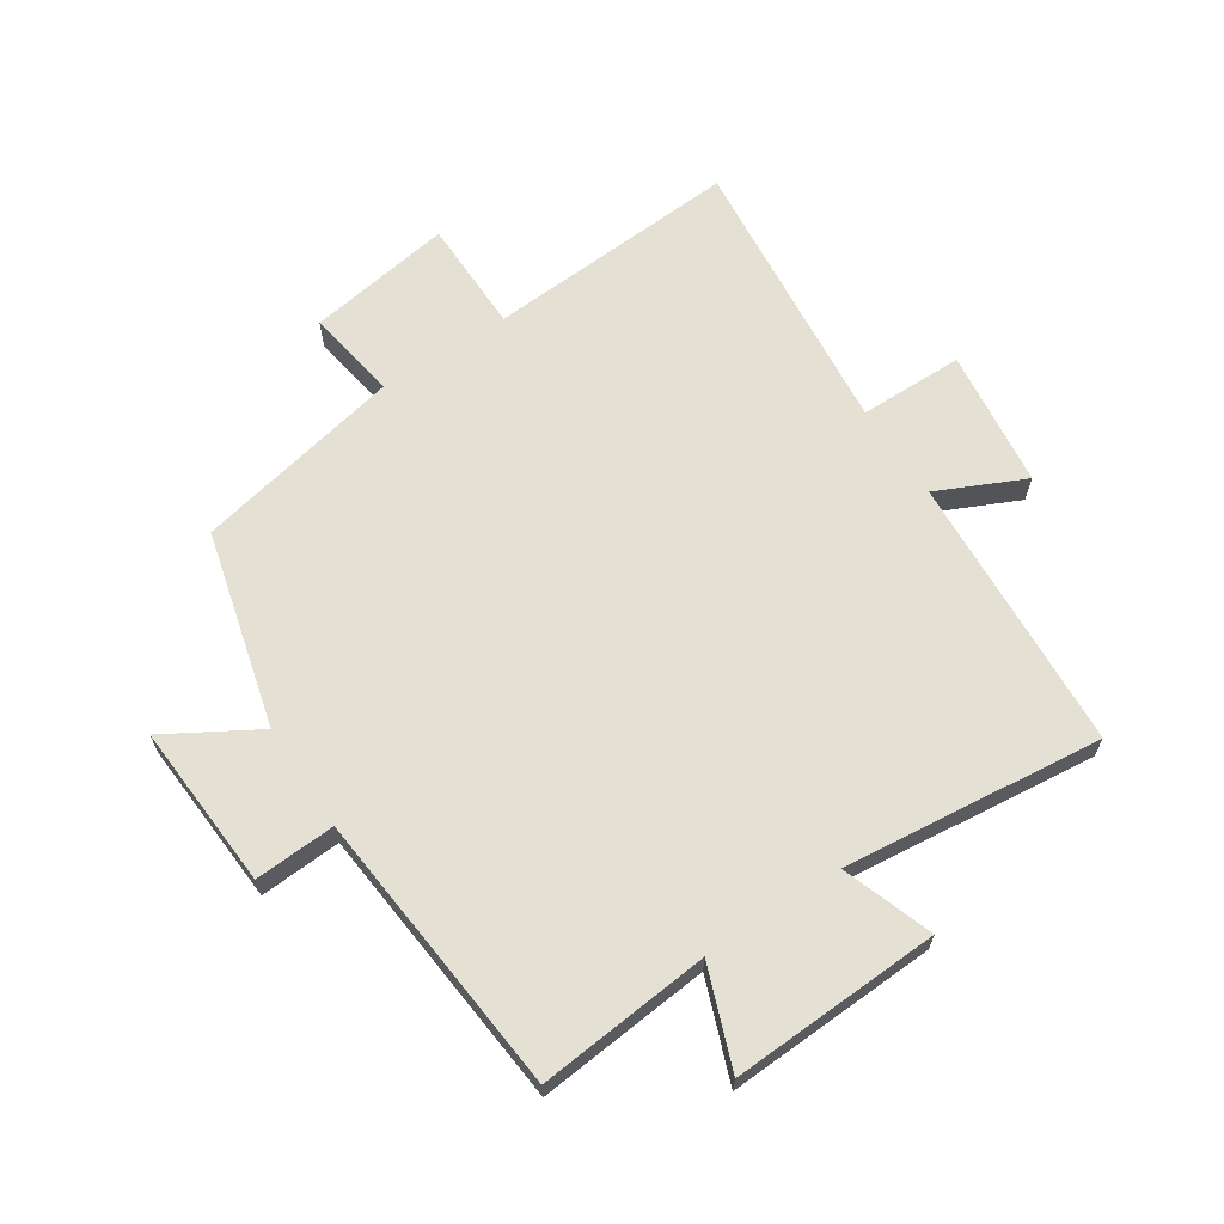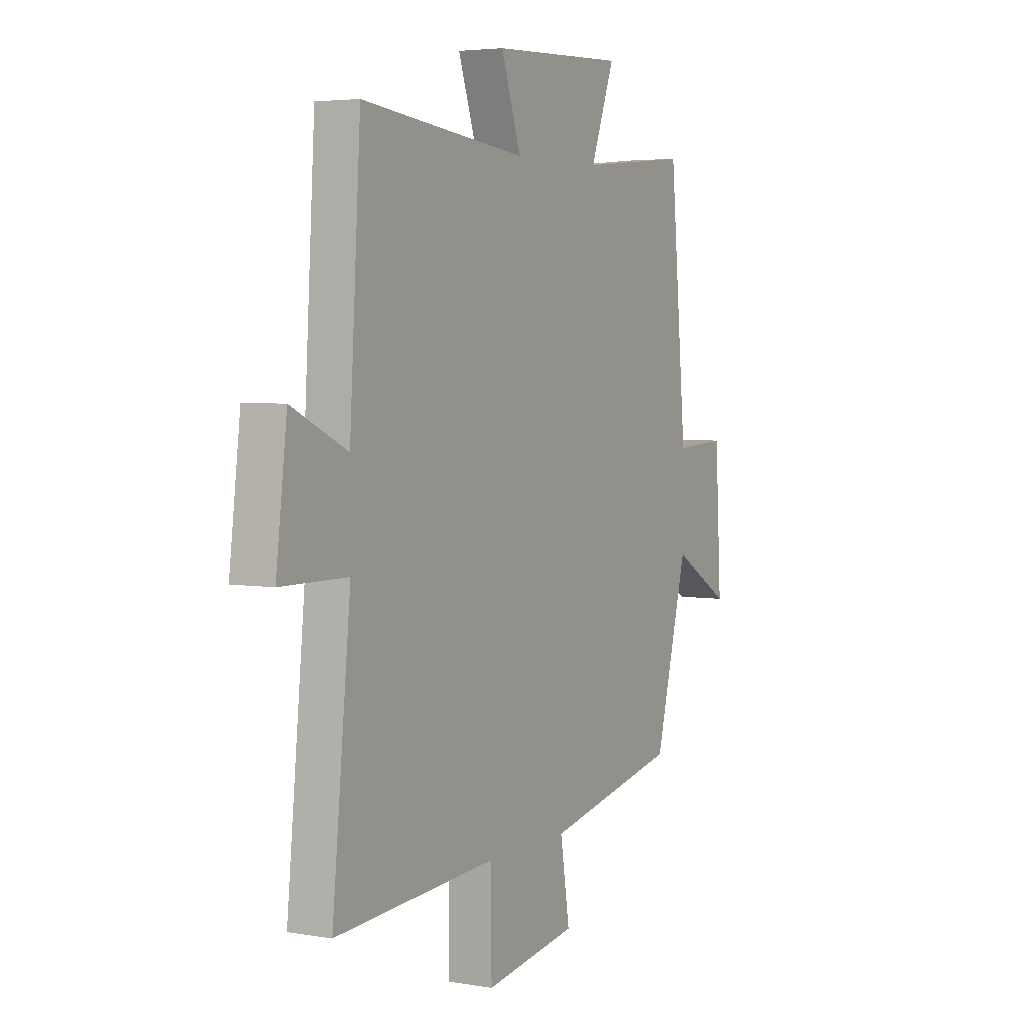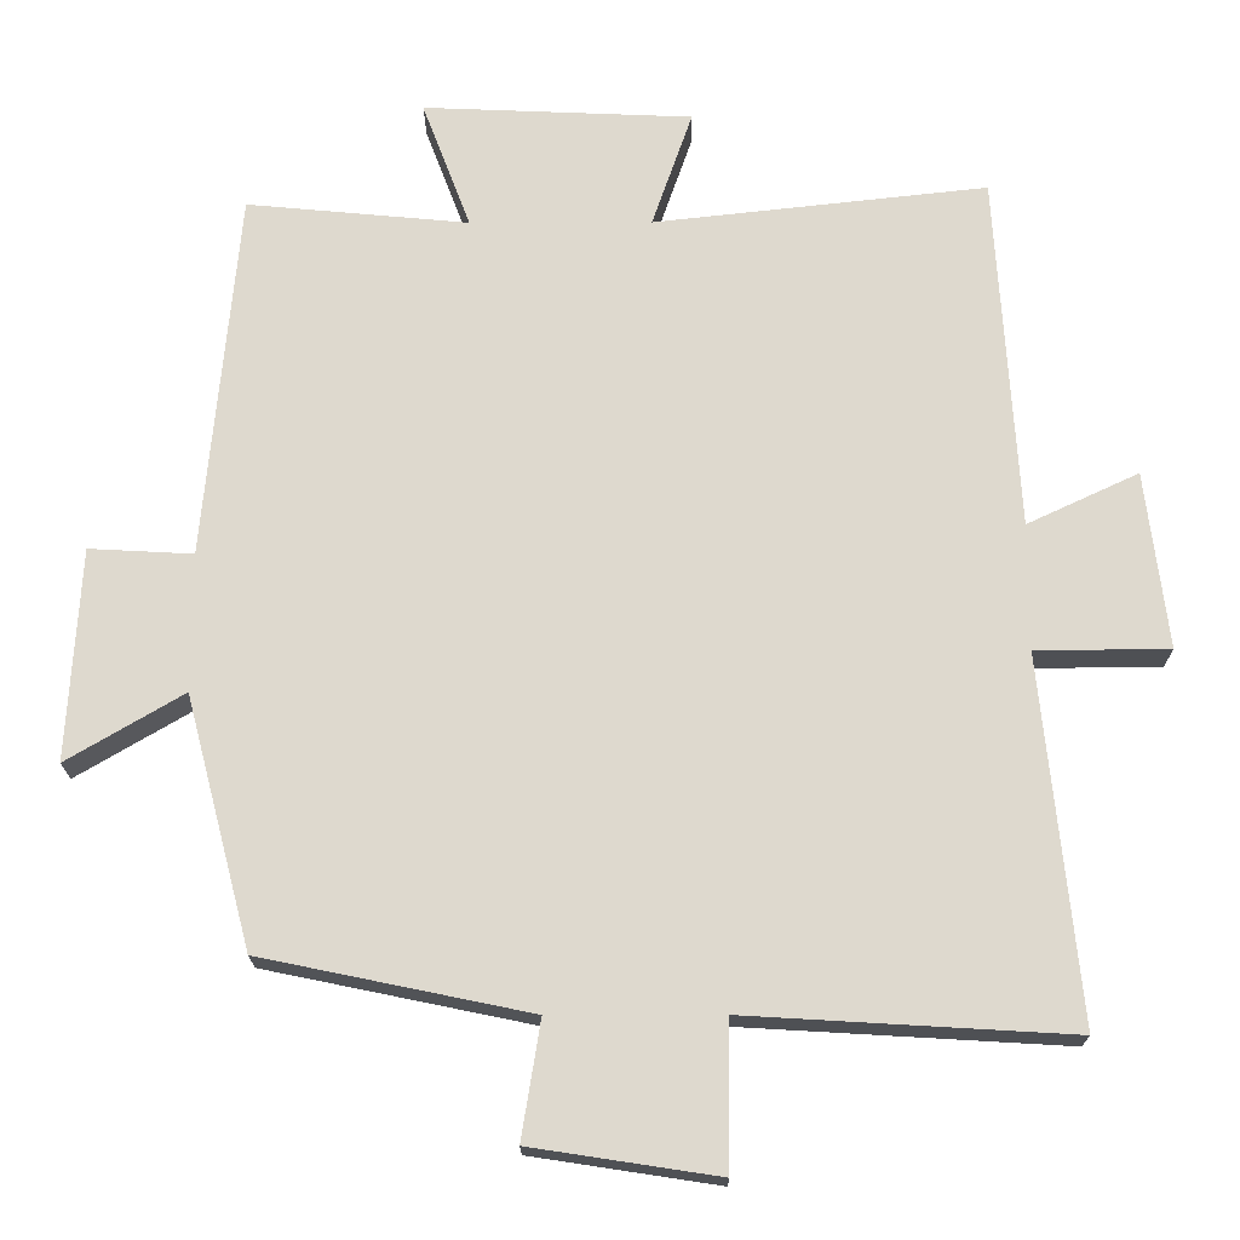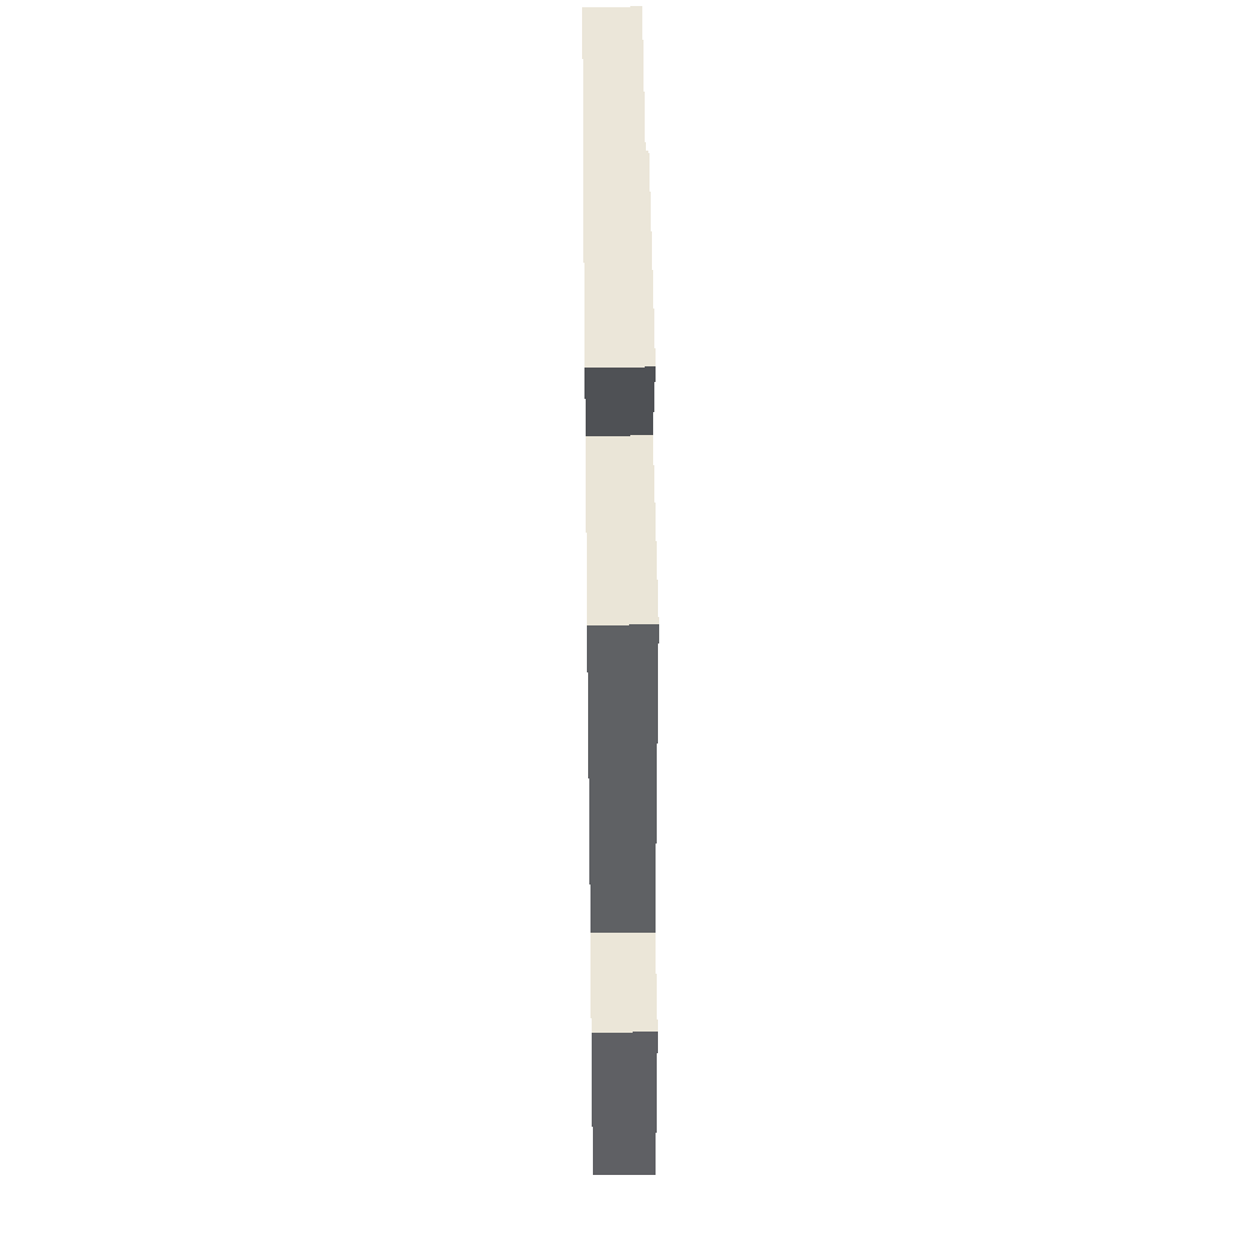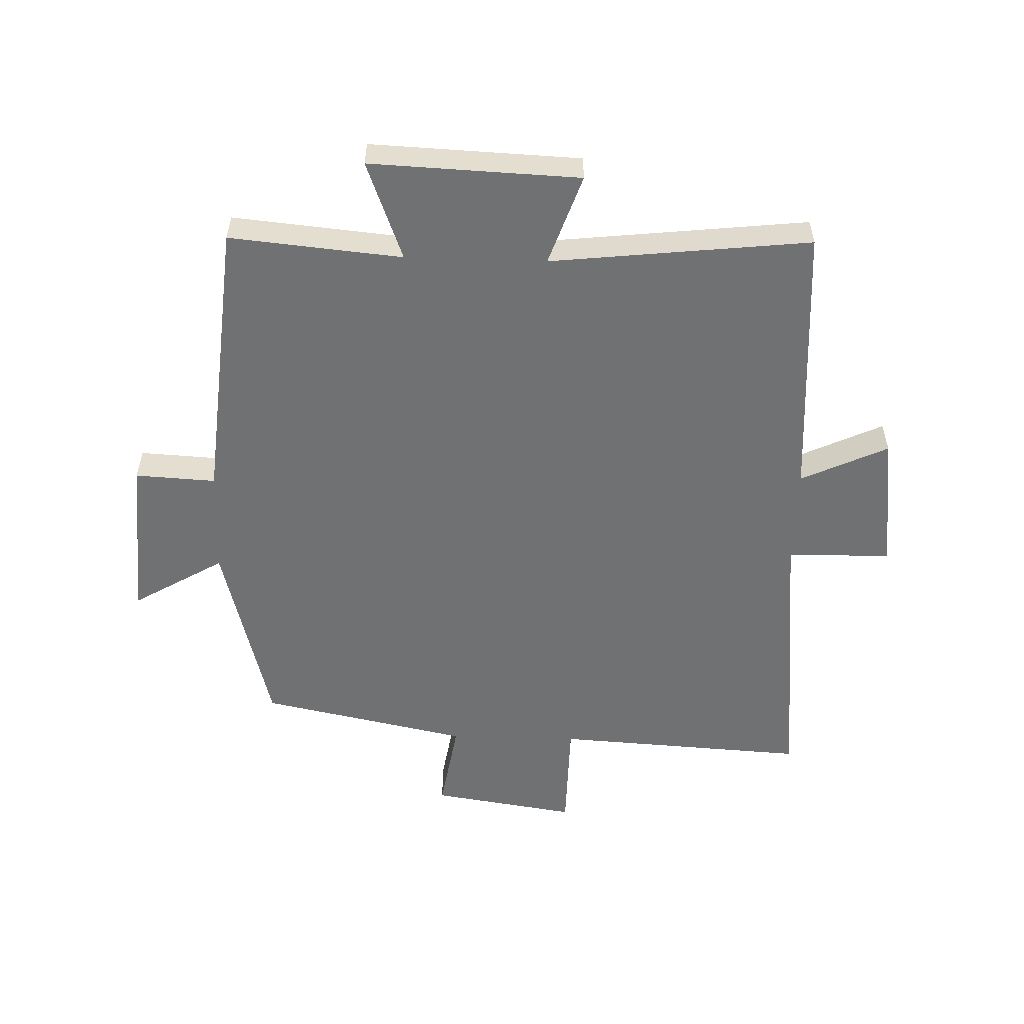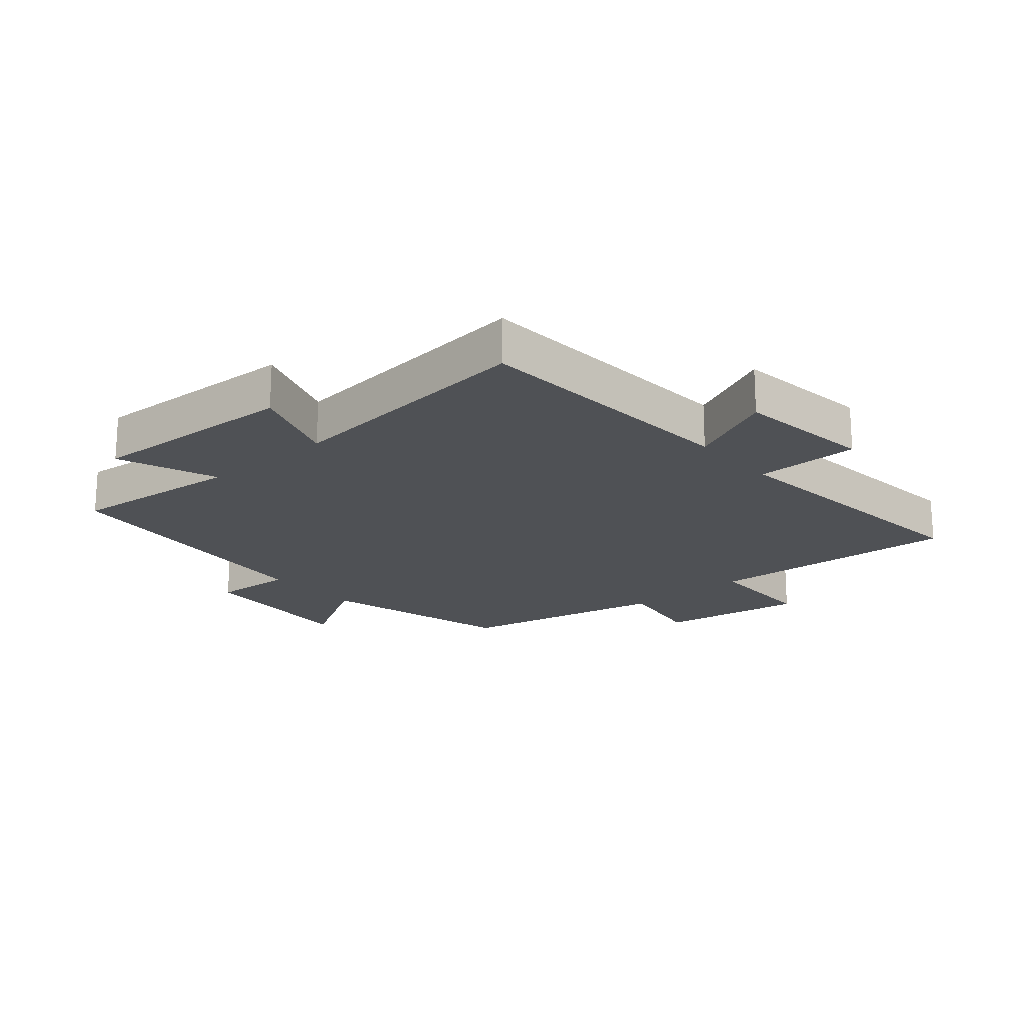
<metadata>
{"format":"obj","ext":"obj","renderer":"f3d","projection":"perspective","resolution":1024,"background":"white","views":[{"elev":65.4,"azim":-33.5,"up":"+Y"},{"elev":4.2,"azim":119.1,"up":"+Z"},{"elev":-18.6,"azim":0.3,"up":"+Z"},{"elev":49.6,"azim":-90.7,"up":"+Z"},{"elev":-55.1,"azim":-1.8,"up":"+Y"},{"elev":-19.6,"azim":40.6,"up":"+Y"}]}
</metadata>
<code>
v 0.547 0.07 -0.524
v 0.136 0.07 -0.5
v 0.134 0.07 -0.685
v -0.102 0.07 -0.649
v -0.078 0.07 -0.5
v -0.417 0.07 -0.43
v -0.5 0.07 -0.113
v -0.647 0.07 -0.2
v -0.631 0.07 0.068
v -0.5 0.07 0.061
v -0.457 0.07 0.526
v -0.177 0.07 0.5
v -0.238 0.07 0.661
v 0.102 0.07 0.647
v 0.051 0.07 0.5
v 0.472 0.07 0.547
v 0.5 0.07 0.097
v 0.641 0.07 0.163
v 0.669 0.07 -0.061
v 0.5 0.07 -0.063
v 0.547 0 -0.524
v 0.136 0 -0.5
v 0.134 0 -0.685
v -0.102 0 -0.649
v -0.078 0 -0.5
v -0.417 0 -0.43
v -0.5 0 -0.113
v -0.647 0 -0.2
v -0.631 0 0.068
v -0.5 0 0.061
v -0.457 0 0.526
v -0.177 0 0.5
v -0.238 0 0.661
v 0.102 0 0.647
v 0.051 0 0.5
v 0.472 0 0.547
v 0.5 0 0.097
v 0.641 0 0.163
v 0.669 0 -0.061
v 0.5 0 -0.063
f 17 18 19 20
f 15 16 17 20
f 15 20 1 2
f 12 13 14 15
f 12 15 2 3
f 10 11 12 3
f 7 8 9 10
f 5 6 7 10
f 5 10 3
f 3 4 5
f 40 39 38 37
f 40 37 36 35
f 22 21 40 35
f 35 34 33 32
f 23 22 35 32
f 23 32 31 30
f 30 29 28 27
f 30 27 26 25
f 23 30 25
f 25 24 23
f 1 21 22 2
f 2 22 23 3
f 3 23 24 4
f 4 24 25 5
f 5 25 26 6
f 6 26 27 7
f 7 27 28 8
f 8 28 29 9
f 9 29 30 10
f 10 30 31 11
f 11 31 32 12
f 12 32 33 13
f 13 33 34 14
f 14 34 35 15
f 15 35 36 16
f 16 36 37 17
f 17 37 38 18
f 18 38 39 19
f 19 39 40 20
f 20 40 21 1

</code>
